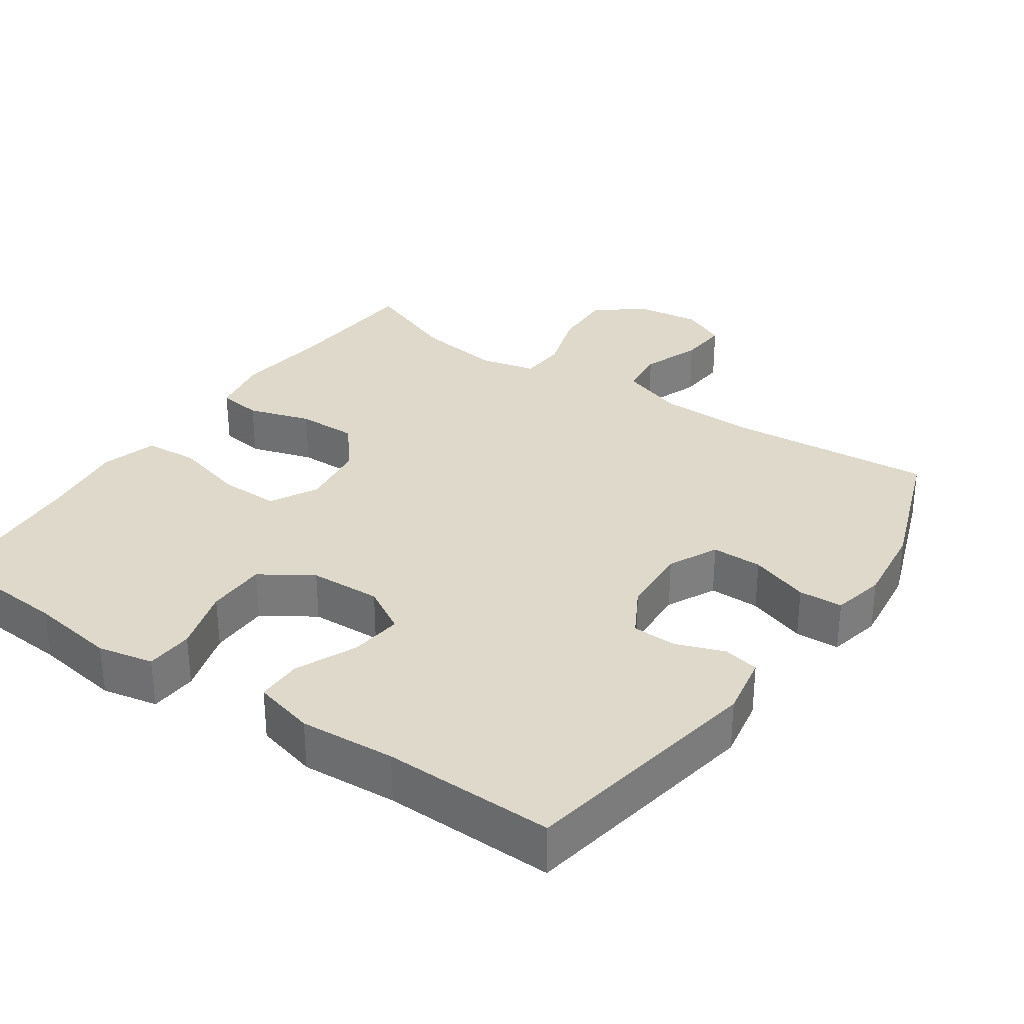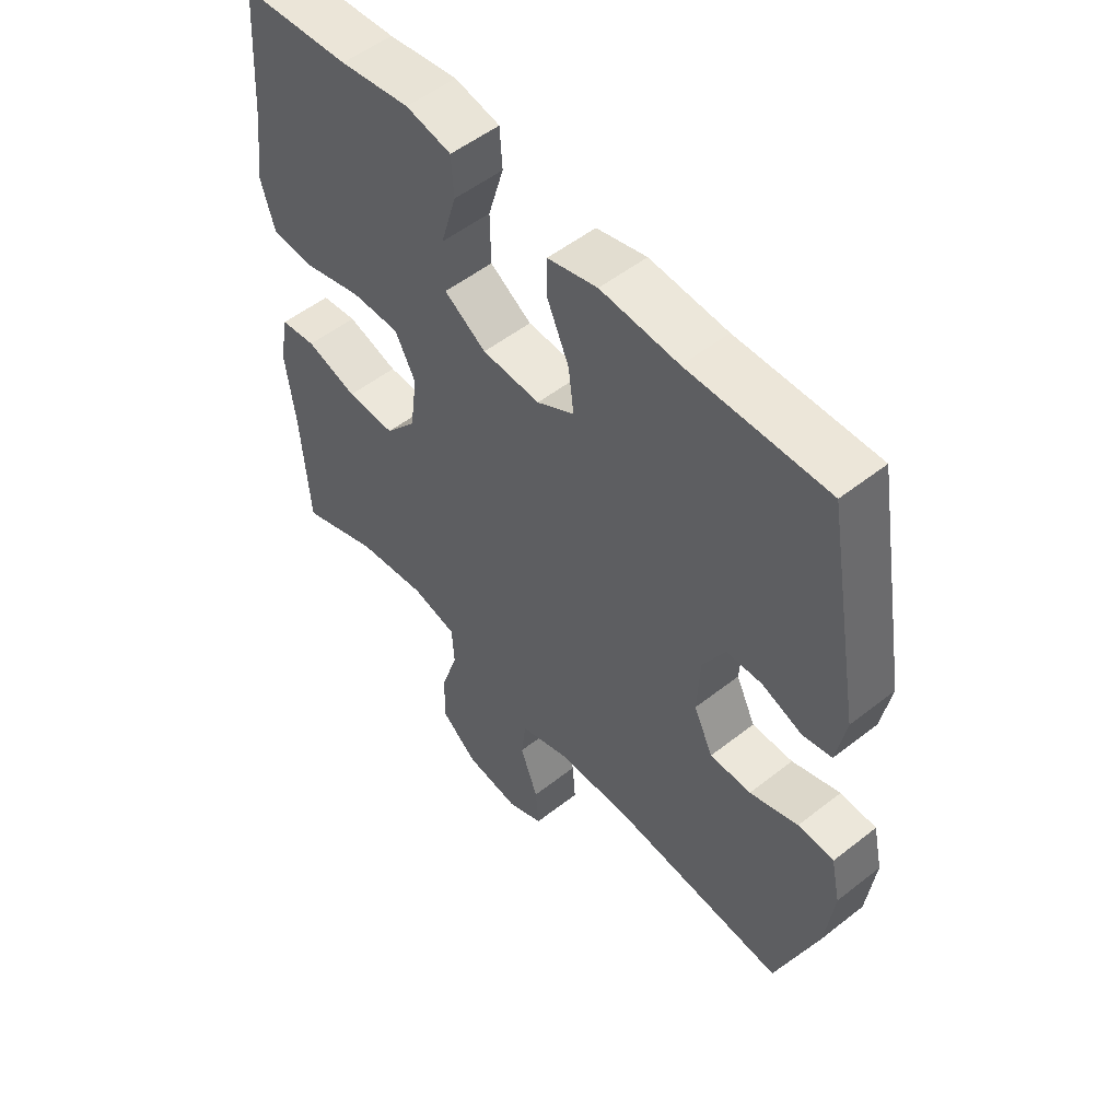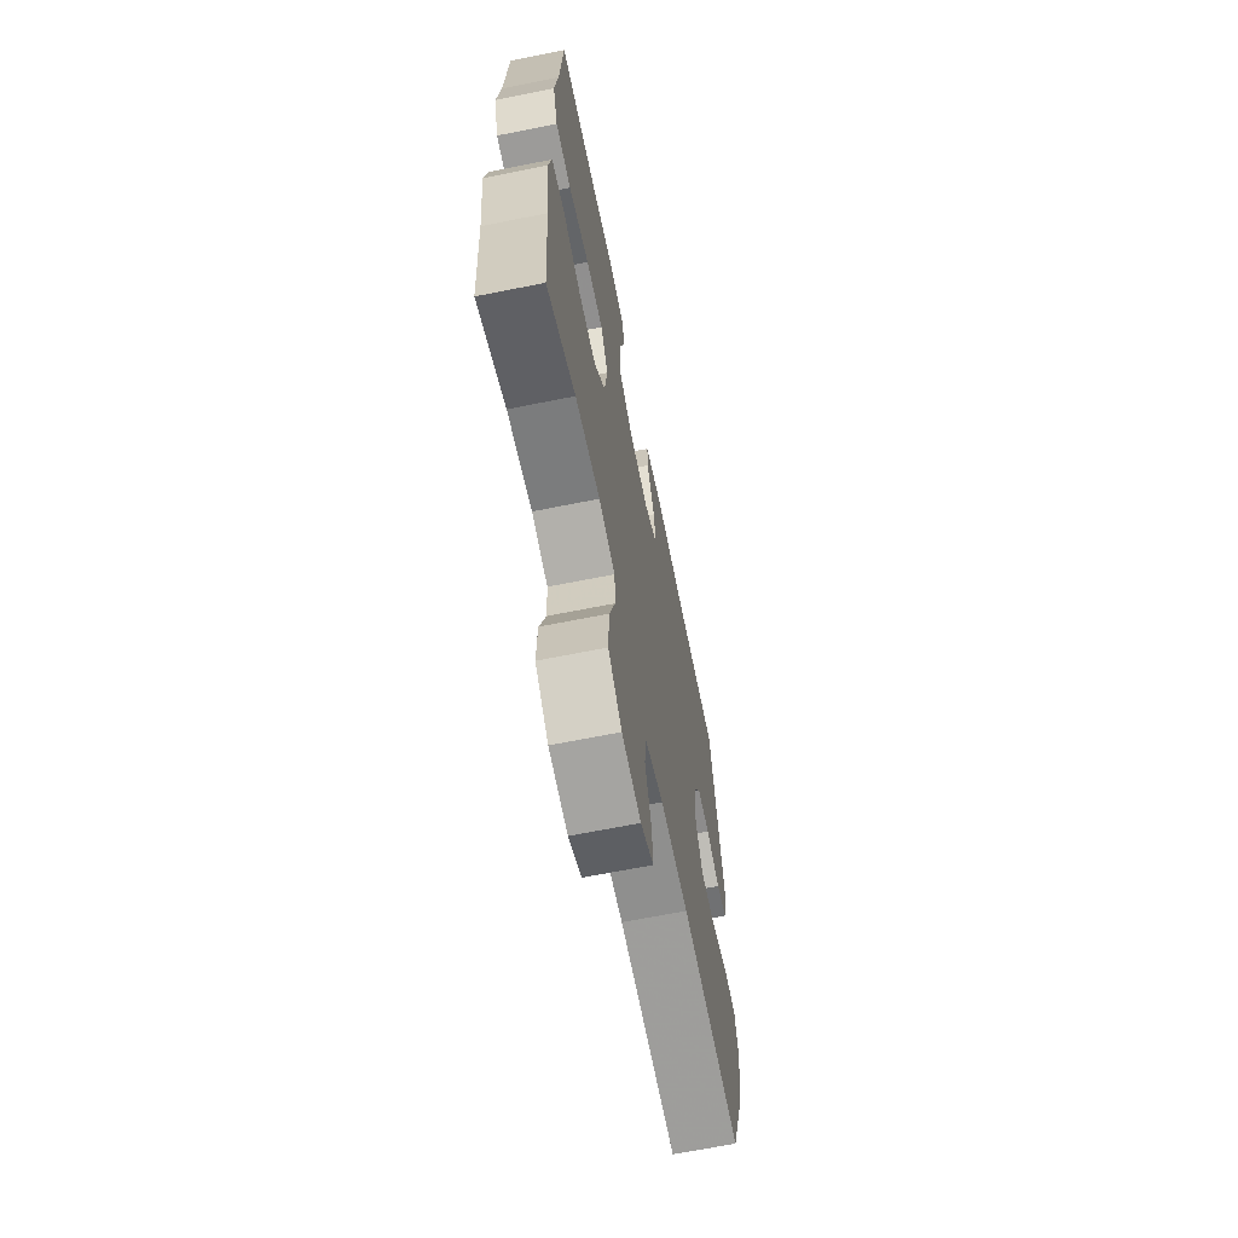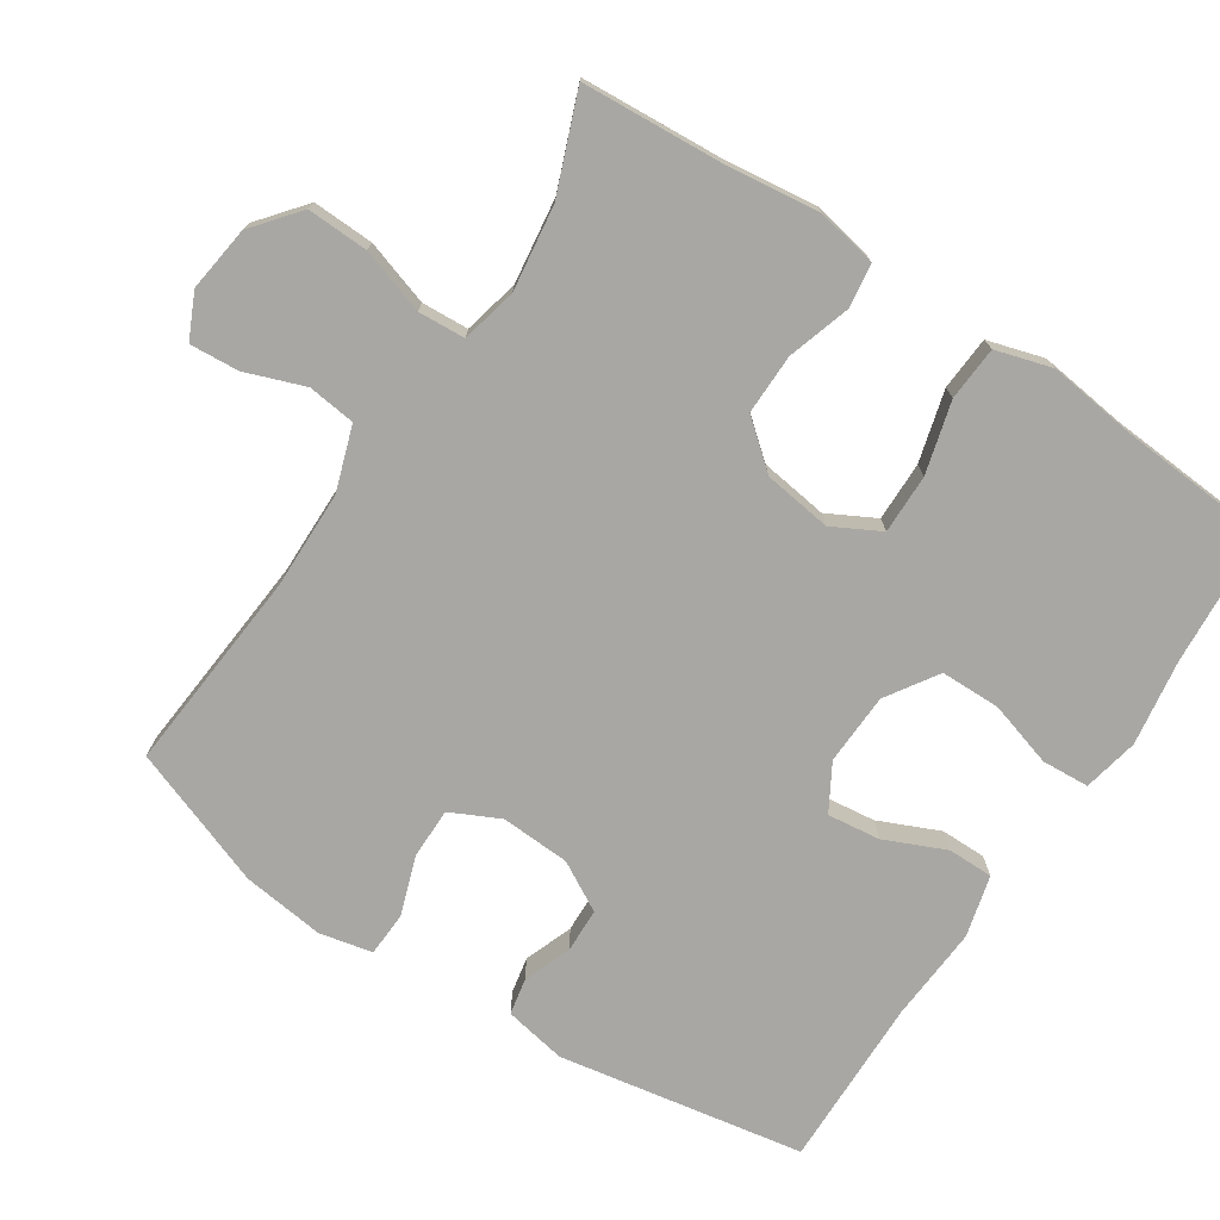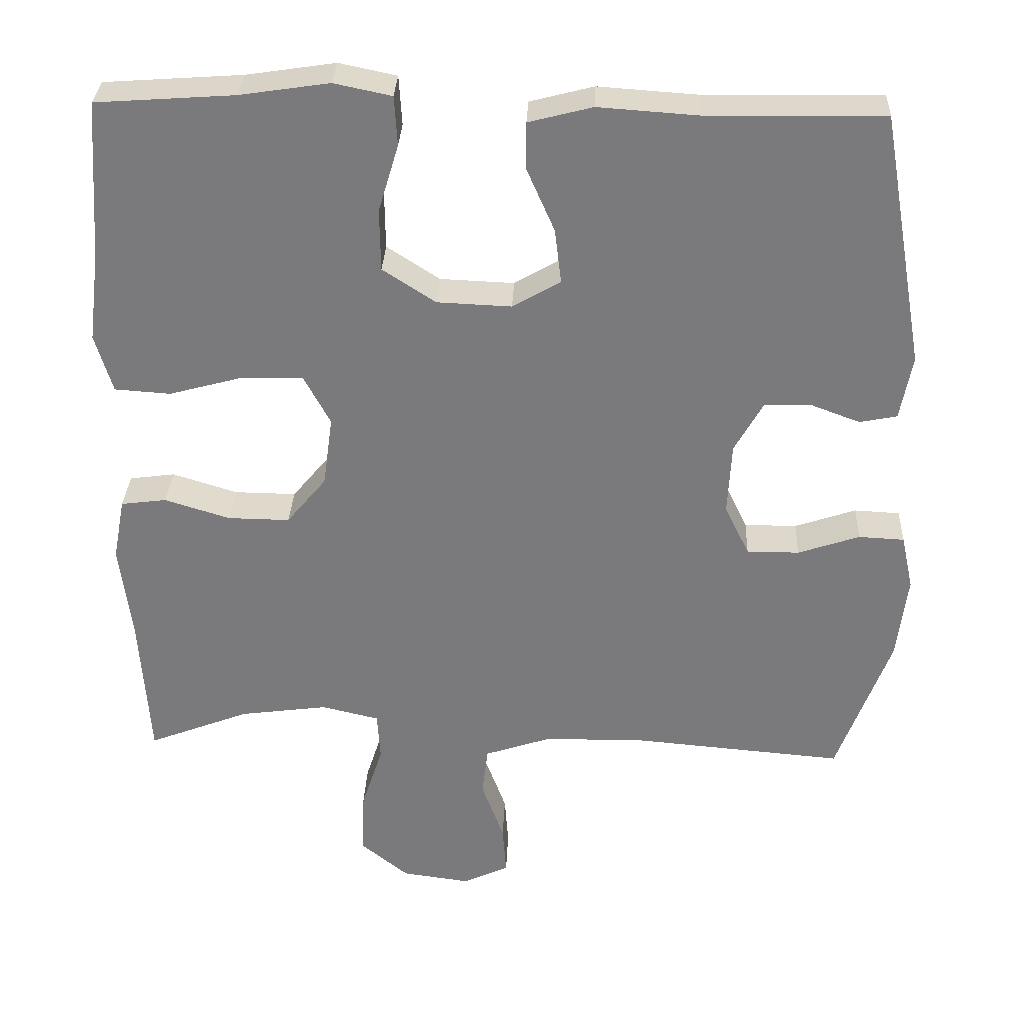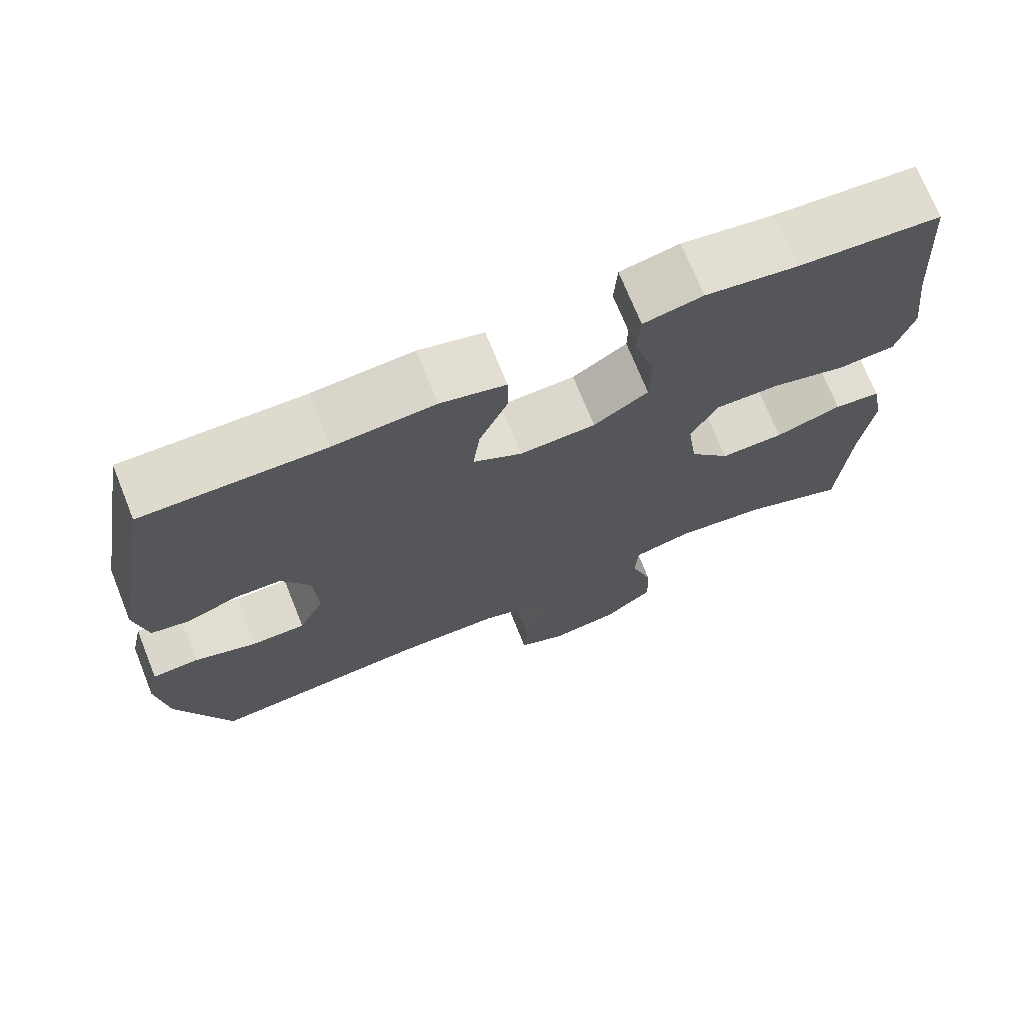
<metadata>
{"format":"obj","ext":"obj","renderer":"f3d","projection":"perspective","resolution":1024,"background":"white","views":[{"elev":31.7,"azim":34.6,"up":"+Y"},{"elev":53.0,"azim":49.9,"up":"+Z"},{"elev":-66.1,"azim":-78.6,"up":"+Z"},{"elev":-74.5,"azim":-123.3,"up":"+Y"},{"elev":31.5,"azim":2.5,"up":"+Z"},{"elev":71.9,"azim":158.1,"up":"+Z"}]}
</metadata>
<code>
v -0.5 0.07 -0.5
v -0.513 0.07 -0.303
v -0.529 0.07 -0.175
v -0.513 0.07 -0.091
v -0.452 0.07 -0.083
v -0.365 0.07 -0.11
v -0.282 0.07 -0.111
v -0.229 0.07 -0.047
v -0.216 0.07 0.047
v -0.251 0.07 0.113
v -0.333 0.07 0.112
v -0.432 0.07 0.085
v -0.507 0.07 0.09
v -0.53 0.07 0.168
v -0.515 0.07 0.287
v -0.5 0.07 0.5
v -0.315 0.07 0.513
v -0.196 0.07 0.531
v -0.119 0.07 0.515
v -0.115 0.07 0.449
v -0.142 0.07 0.359
v -0.141 0.07 0.276
v -0.07 0.07 0.23
v 0.029 0.07 0.226
v 0.093 0.07 0.263
v 0.084 0.07 0.336
v 0.047 0.07 0.42
v 0.047 0.07 0.483
v 0.132 0.07 0.505
v 0.264 0.07 0.496
v 0.5 0.07 0.5
v 0.56 0.07 0.16
v 0.544 0.07 0.074
v 0.494 0.07 0.064
v 0.427 0.07 0.089
v 0.366 0.07 0.087
v 0.328 0.07 0.019
v 0.323 0.07 -0.077
v 0.356 0.07 -0.145
v 0.426 0.07 -0.145
v 0.508 0.07 -0.117
v 0.569 0.07 -0.12
v 0.585 0.07 -0.193
v 0.571 0.07 -0.307
v 0.5 0.07 -0.5
v 0.216 0.07 -0.476
v 0.082 0.07 -0.478
v -0.007 0.07 -0.508
v -0.015 0.07 -0.574
v 0.015 0.07 -0.656
v 0.02 0.07 -0.724
v -0.042 0.07 -0.753
v -0.133 0.07 -0.741
v -0.197 0.07 -0.689
v -0.194 0.07 -0.604
v -0.165 0.07 -0.514
v -0.169 0.07 -0.449
v -0.246 0.07 -0.431
v -0.364 0.07 -0.447
v -0.5 0 -0.5
v -0.513 0 -0.303
v -0.529 0 -0.175
v -0.513 0 -0.091
v -0.452 0 -0.083
v -0.365 0 -0.11
v -0.282 0 -0.111
v -0.229 0 -0.047
v -0.216 0 0.047
v -0.251 0 0.113
v -0.333 0 0.112
v -0.432 0 0.085
v -0.507 0 0.09
v -0.53 0 0.168
v -0.515 0 0.287
v -0.5 0 0.5
v -0.315 0 0.513
v -0.196 0 0.531
v -0.119 0 0.515
v -0.115 0 0.449
v -0.142 0 0.359
v -0.141 0 0.276
v -0.07 0 0.23
v 0.029 0 0.226
v 0.093 0 0.263
v 0.084 0 0.336
v 0.047 0 0.42
v 0.047 0 0.483
v 0.132 0 0.505
v 0.264 0 0.496
v 0.5 0 0.5
v 0.56 0 0.16
v 0.544 0 0.074
v 0.494 0 0.064
v 0.427 0 0.089
v 0.366 0 0.087
v 0.328 0 0.019
v 0.323 0 -0.077
v 0.356 0 -0.145
v 0.426 0 -0.145
v 0.508 0 -0.117
v 0.569 0 -0.12
v 0.585 0 -0.193
v 0.571 0 -0.307
v 0.5 0 -0.5
v 0.216 0 -0.476
v 0.082 0 -0.478
v -0.007 0 -0.508
v -0.015 0 -0.574
v 0.015 0 -0.656
v 0.02 0 -0.724
v -0.042 0 -0.753
v -0.133 0 -0.741
v -0.197 0 -0.689
v -0.194 0 -0.604
v -0.165 0 -0.514
v -0.169 0 -0.449
v -0.246 0 -0.431
v -0.364 0 -0.447
f 54 55 56
f 53 54 56
f 52 53 56
f 51 52 56
f 50 51 56
f 49 50 56
f 48 49 56 57
f 47 48 57
f 46 47 57 58
f 45 46 58
f 44 45 58
f 43 44 58
f 42 43 58
f 41 42 58
f 40 41 58
f 33 34 35
f 32 33 35
f 31 32 35
f 30 31 35
f 30 35 36
f 29 30 36
f 28 29 36
f 27 28 36
f 26 27 36
f 25 26 36 37
f 19 20 21
f 18 19 21
f 17 18 21
f 17 21 22
f 16 17 22
f 15 16 22
f 15 22 23
f 14 15 23
f 13 14 23
f 12 13 23
f 11 12 23
f 4 5 6
f 3 4 6
f 2 3 6
f 2 6 7
f 1 2 7
f 59 1 7
f 39 40 58 59
f 59 7 8
f 39 59 8
f 38 39 8
f 38 8 9
f 37 38 9
f 25 37 9
f 24 25 9
f 10 11 23 24
f 9 10 24
f 115 114 113
f 115 113 112
f 115 112 111
f 115 111 110
f 115 110 109
f 115 109 108
f 116 115 108 107
f 116 107 106
f 117 116 106 105
f 117 105 104
f 117 104 103
f 117 103 102
f 117 102 101
f 117 101 100
f 117 100 99
f 94 93 92
f 94 92 91
f 94 91 90
f 94 90 89
f 95 94 89
f 95 89 88
f 95 88 87
f 95 87 86
f 95 86 85
f 96 95 85 84
f 80 79 78
f 80 78 77
f 80 77 76
f 81 80 76
f 81 76 75
f 81 75 74
f 82 81 74
f 82 74 73
f 82 73 72
f 82 72 71
f 82 71 70
f 65 64 63
f 65 63 62
f 65 62 61
f 66 65 61
f 66 61 60
f 66 60 118
f 118 117 99 98
f 67 66 118
f 67 118 98
f 67 98 97
f 68 67 97
f 68 97 96
f 68 96 84
f 68 84 83
f 83 82 70 69
f 83 69 68
f 1 60 61 2
f 2 61 62 3
f 3 62 63 4
f 4 63 64 5
f 5 64 65 6
f 6 65 66 7
f 7 66 67 8
f 8 67 68 9
f 9 68 69 10
f 10 69 70 11
f 11 70 71 12
f 12 71 72 13
f 13 72 73 14
f 14 73 74 15
f 15 74 75 16
f 16 75 76 17
f 17 76 77 18
f 18 77 78 19
f 19 78 79 20
f 20 79 80 21
f 21 80 81 22
f 22 81 82 23
f 23 82 83 24
f 24 83 84 25
f 25 84 85 26
f 26 85 86 27
f 27 86 87 28
f 28 87 88 29
f 29 88 89 30
f 30 89 90 31
f 31 90 91 32
f 32 91 92 33
f 33 92 93 34
f 34 93 94 35
f 35 94 95 36
f 36 95 96 37
f 37 96 97 38
f 38 97 98 39
f 39 98 99 40
f 40 99 100 41
f 41 100 101 42
f 42 101 102 43
f 43 102 103 44
f 44 103 104 45
f 45 104 105 46
f 46 105 106 47
f 47 106 107 48
f 48 107 108 49
f 49 108 109 50
f 50 109 110 51
f 51 110 111 52
f 52 111 112 53
f 53 112 113 54
f 54 113 114 55
f 55 114 115 56
f 56 115 116 57
f 57 116 117 58
f 58 117 118 59
f 59 118 60 1

</code>
